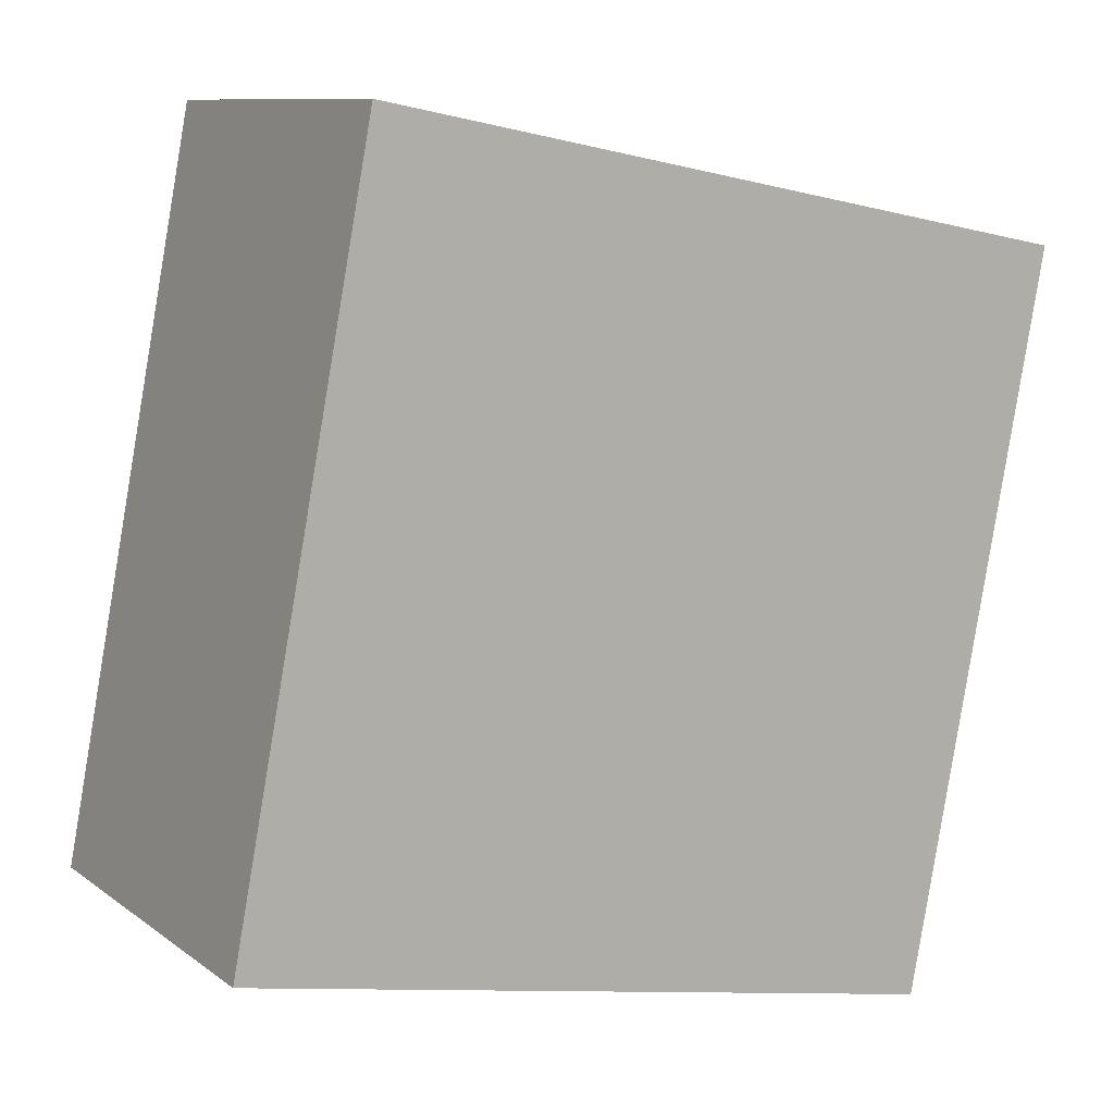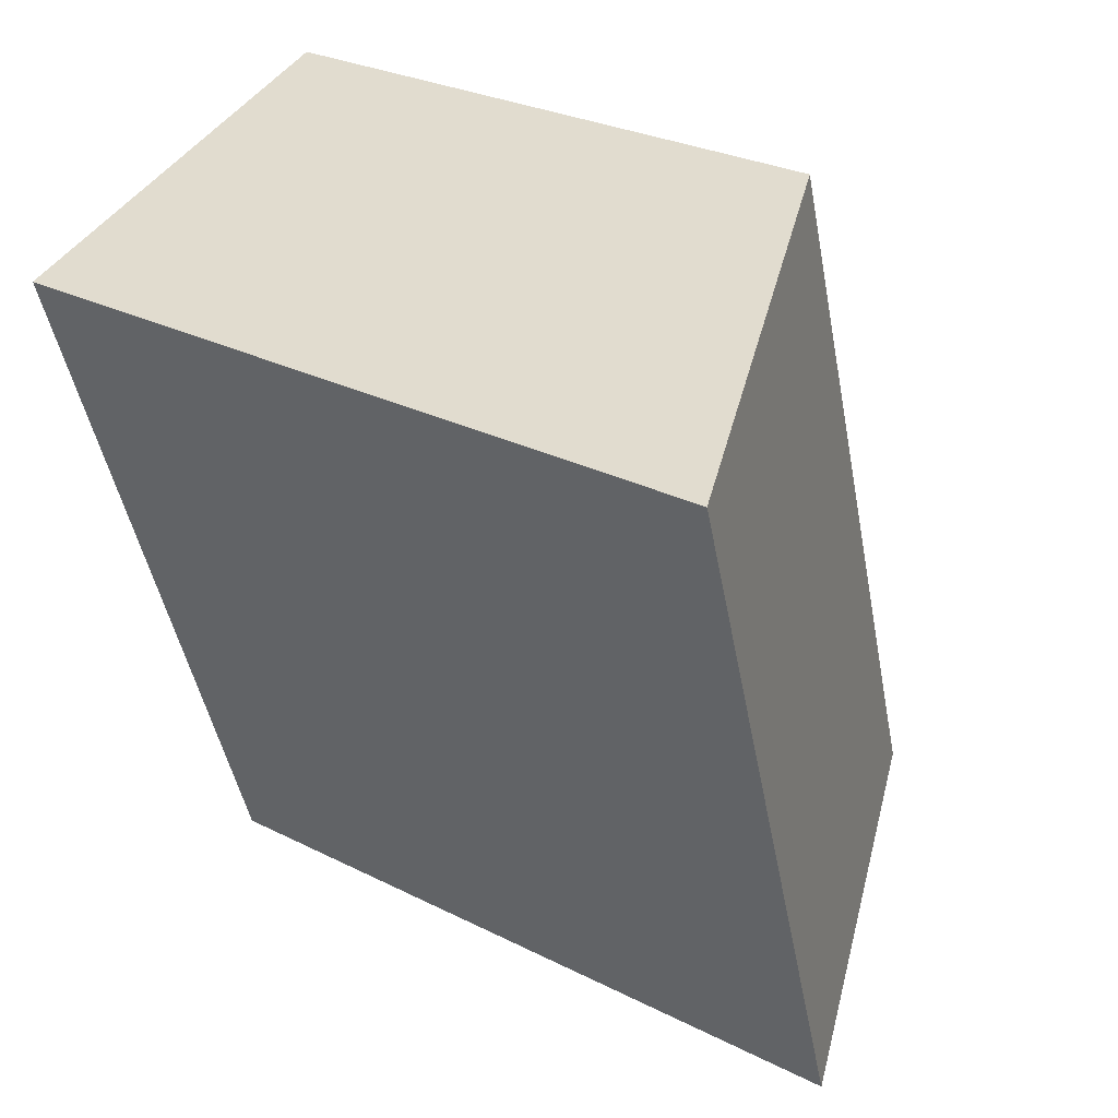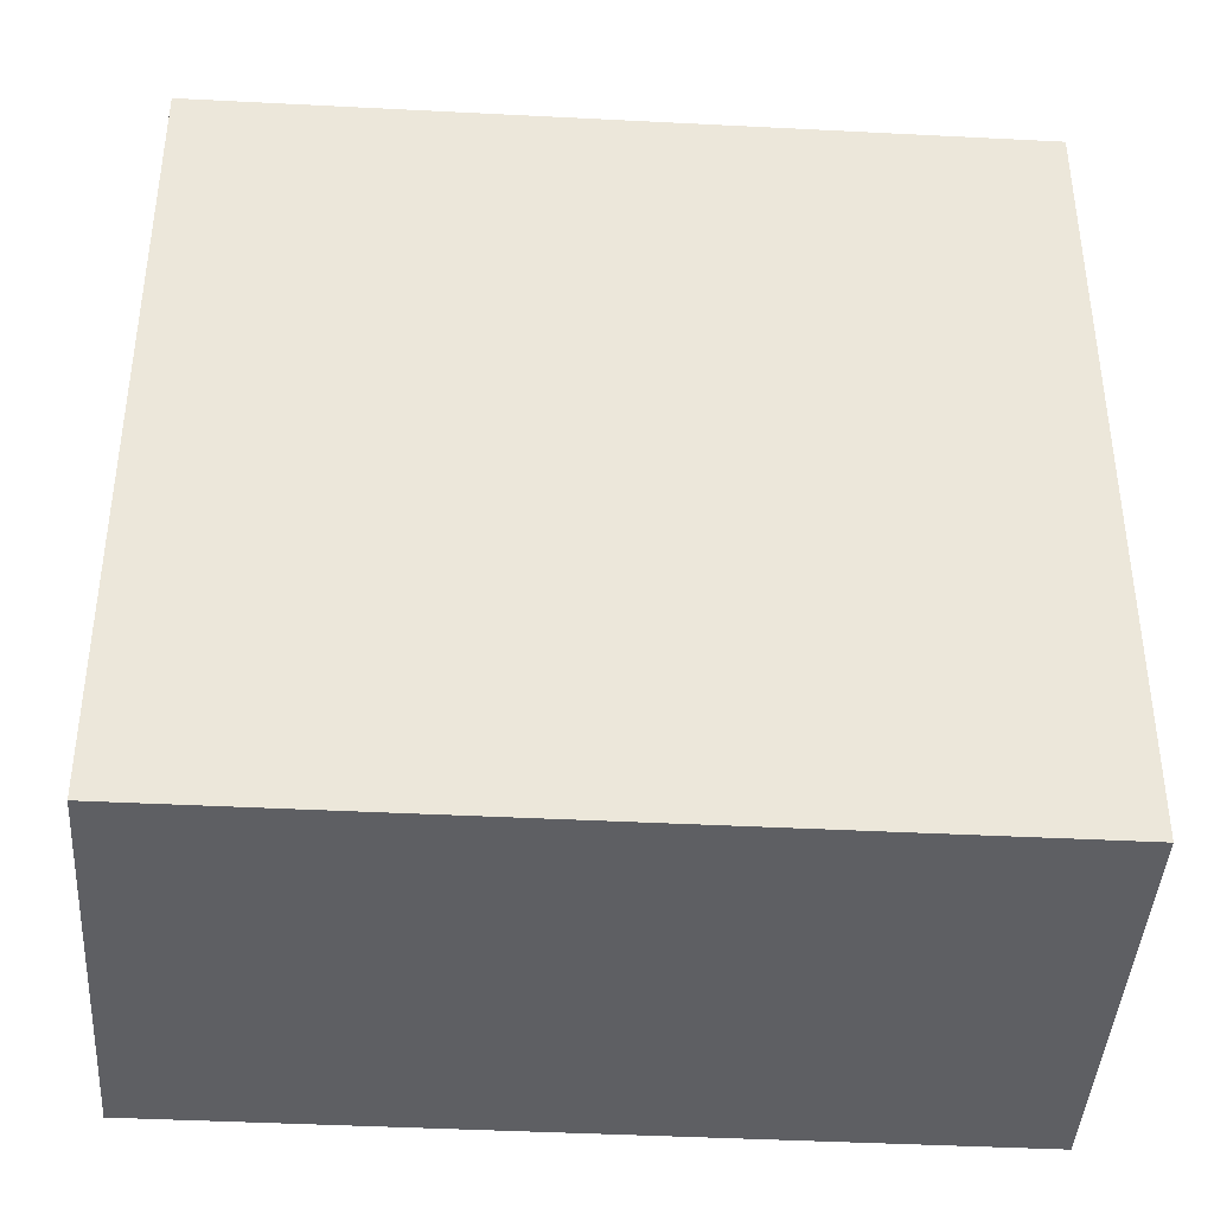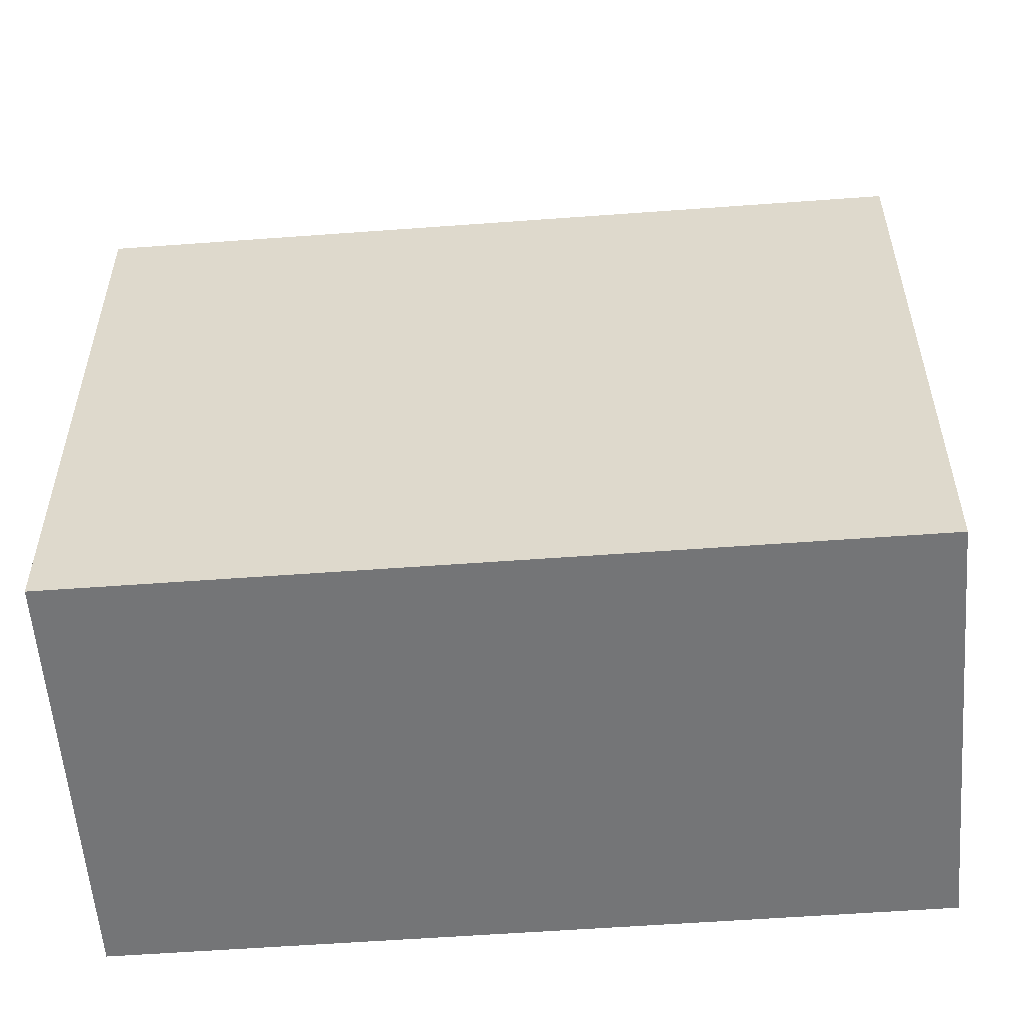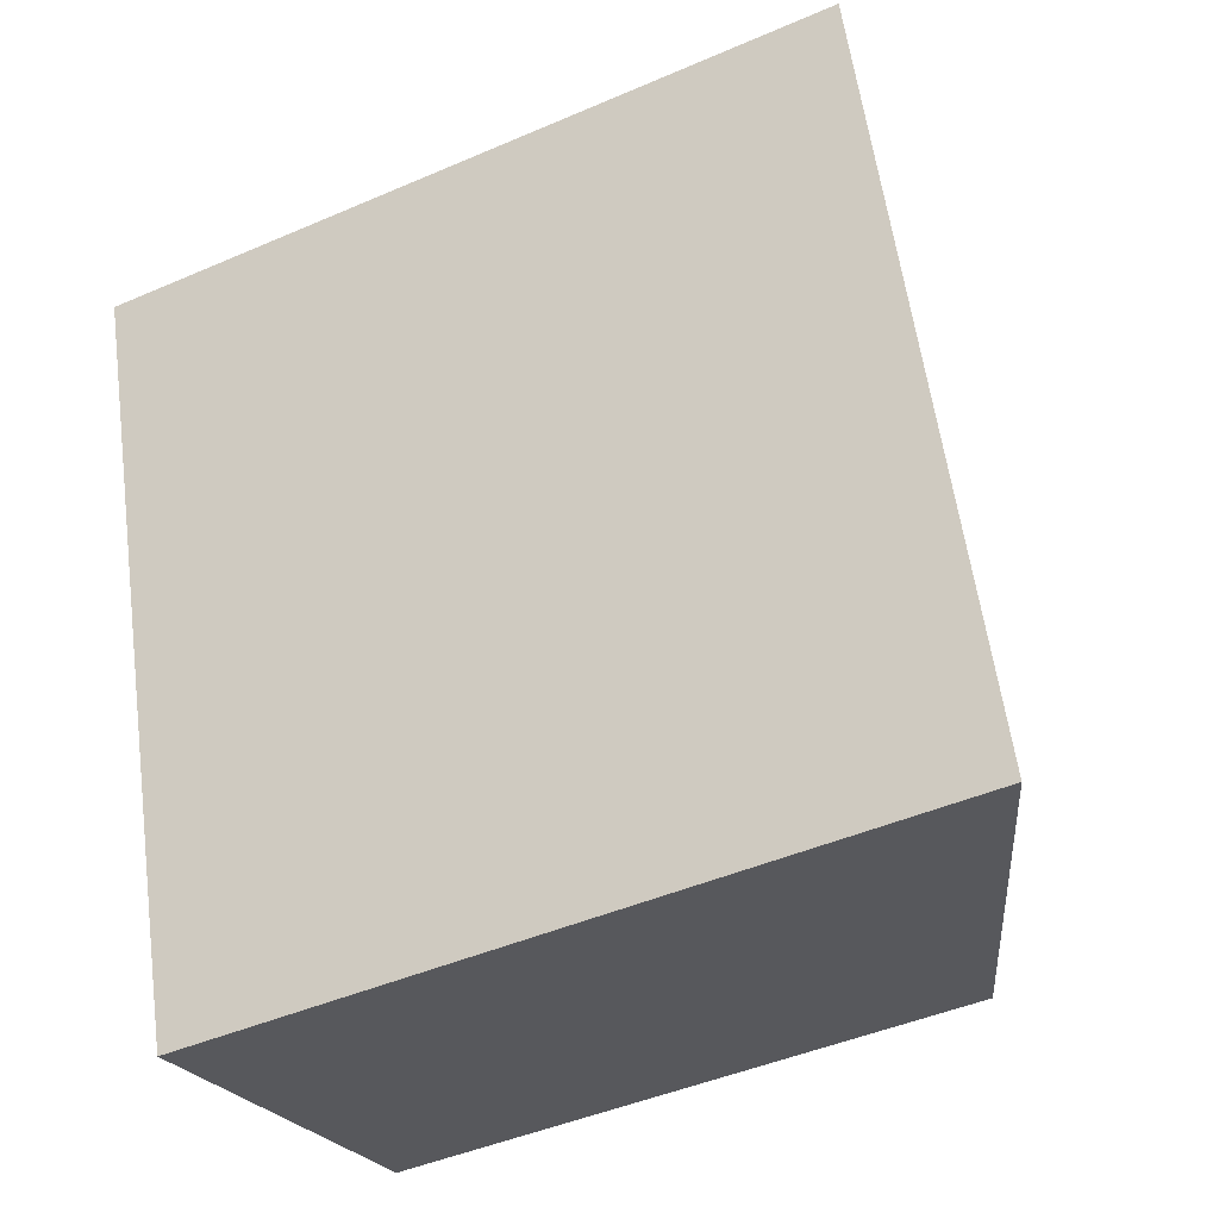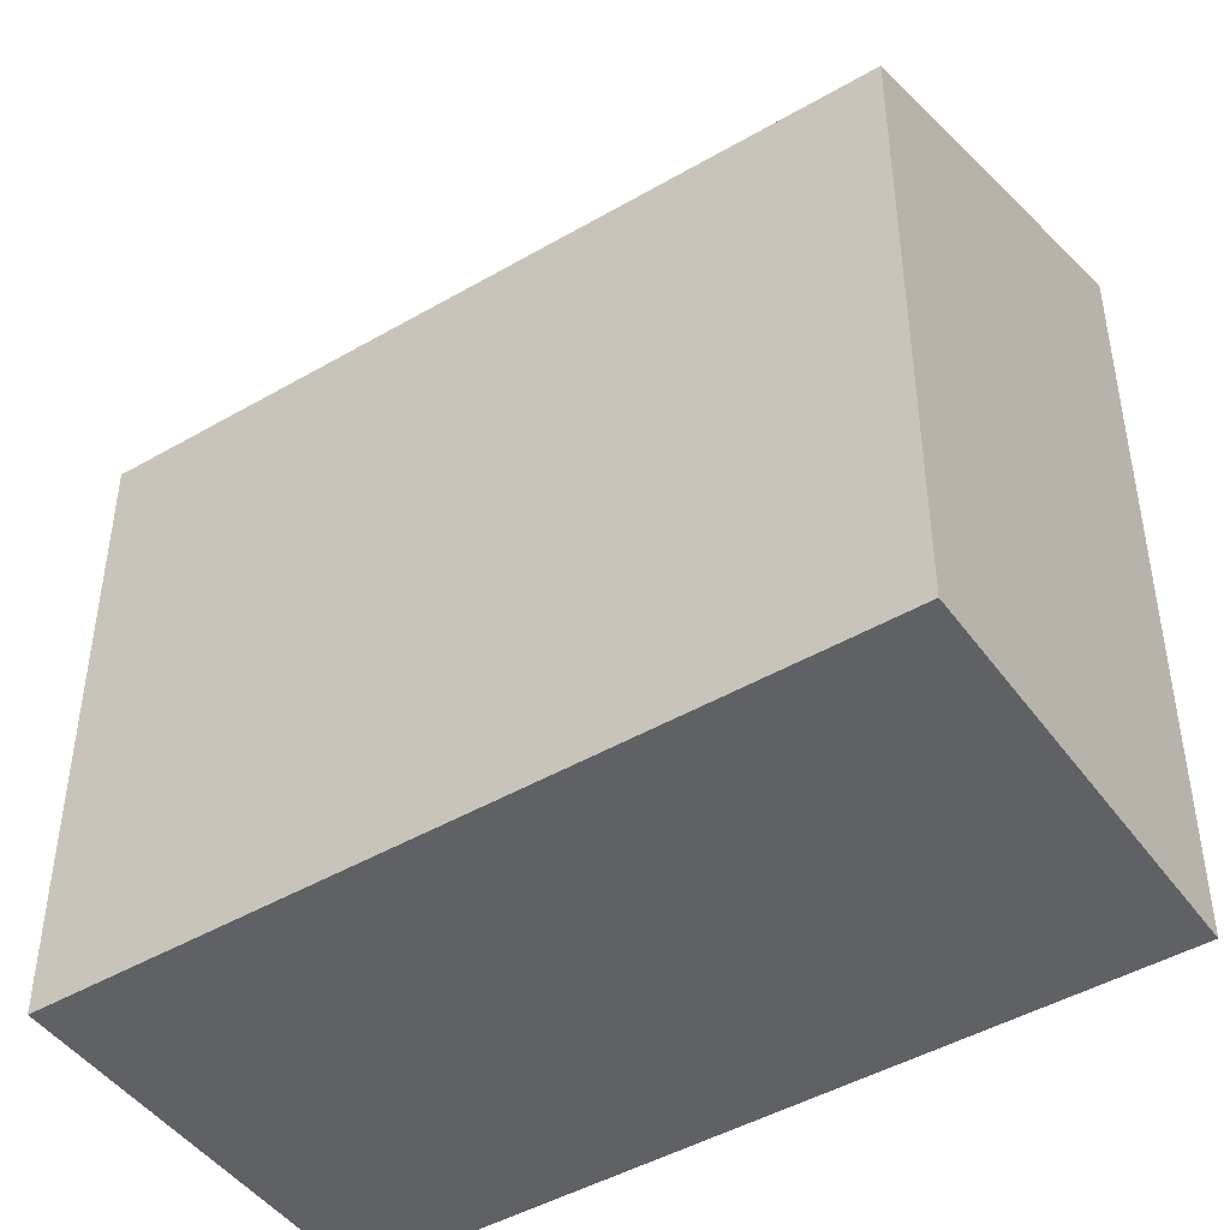
<metadata>
{"format":"obj","ext":"obj","renderer":"f3d","projection":"perspective","resolution":1024,"background":"white","views":[{"elev":-10.6,"azim":57.8,"up":"+Z"},{"elev":28.5,"azim":127.1,"up":"+Z"},{"elev":-41.5,"azim":104.2,"up":"+Y"},{"elev":-56.4,"azim":-67.8,"up":"+Y"},{"elev":-46.0,"azim":116.3,"up":"+Z"},{"elev":-45.9,"azim":-38.6,"up":"+Y"}]}
</metadata>
<code>
v  2.668 5.213 -0.855
v  1.617 4.133 5.044
v  4.285 5.213 4.189
v  0 4.133 2.531e-16
v  4.285 -2.565e-16 4.189
v  2.668 5.235e-17 -0.855
v  0 0 0
v  1.617 -3.089e-16 5.044
g defaultobject
f 1 2 3
f 2 1 4
f 5 1 3
f 1 5 6
f 6 4 1
f 4 6 7
f 7 2 4
f 2 7 8
f 2 5 3
f 5 2 8
f 8 6 5
f 6 8 7

</code>
